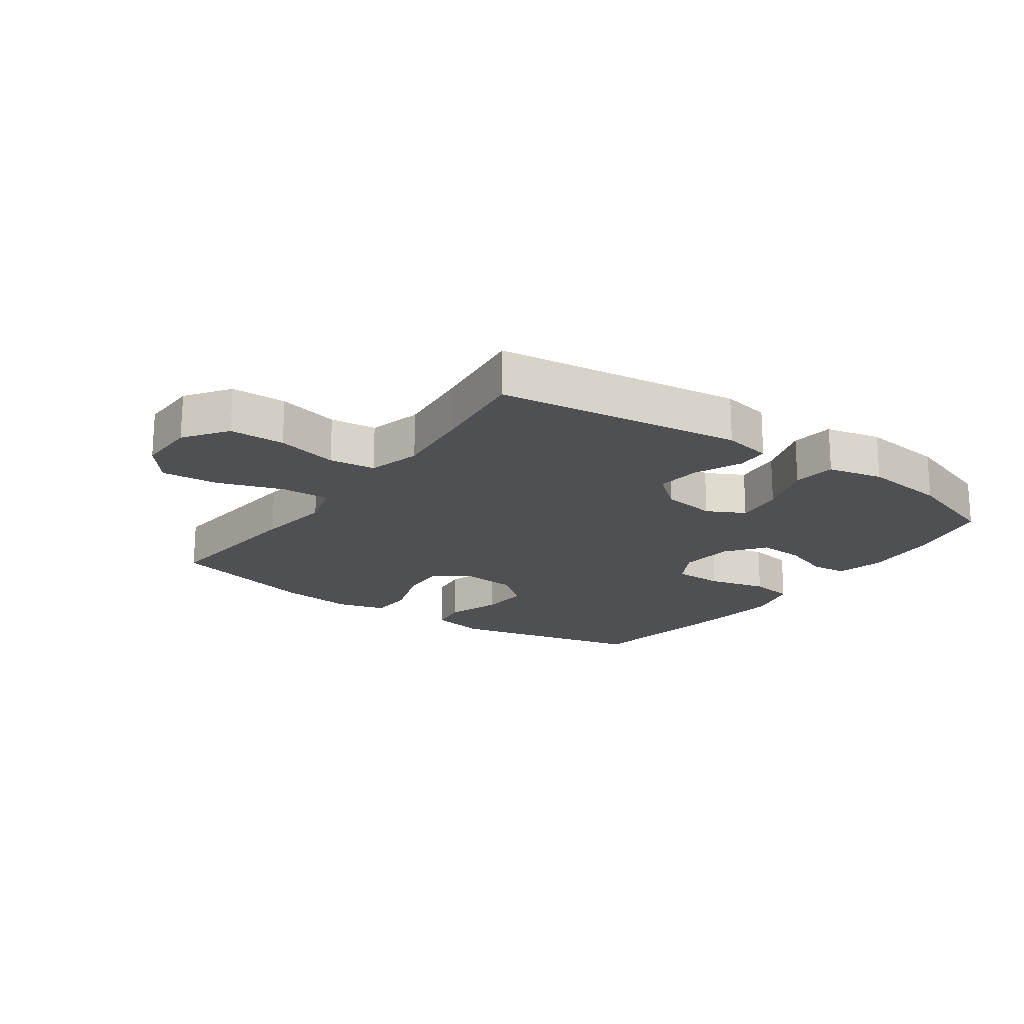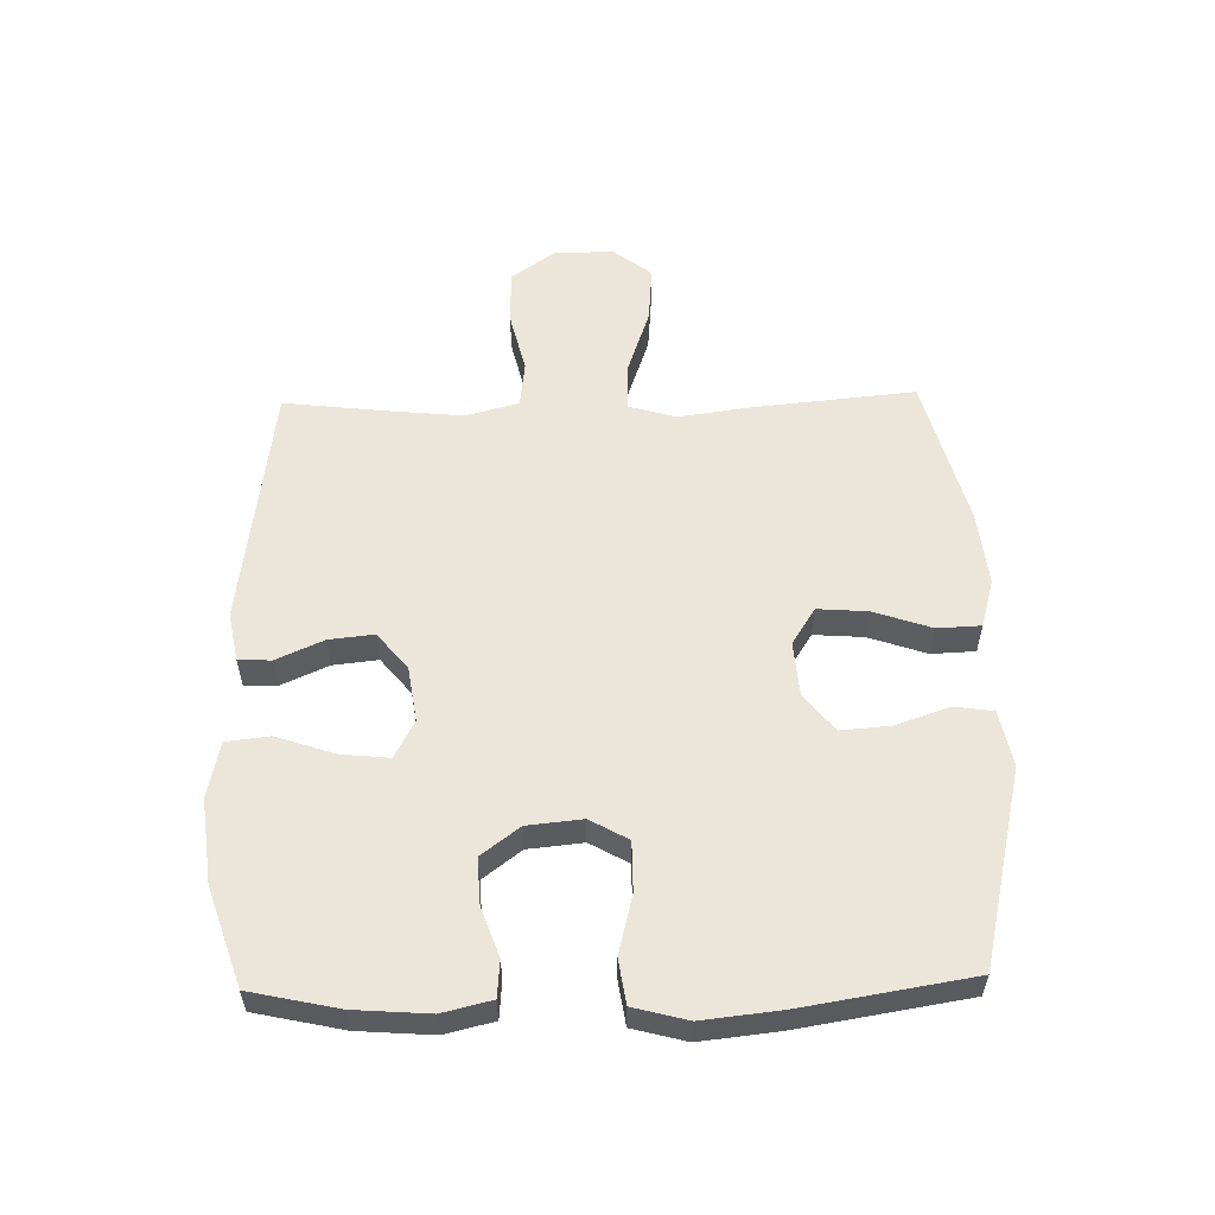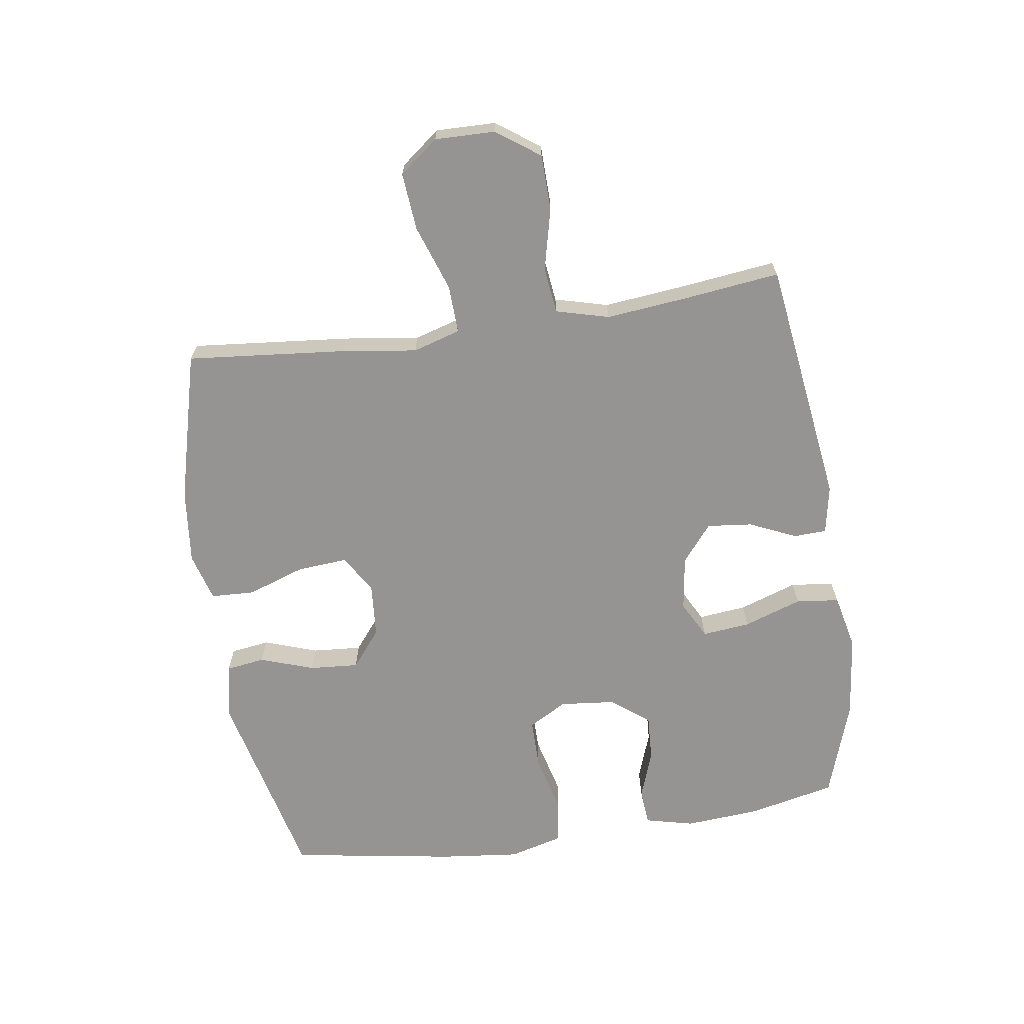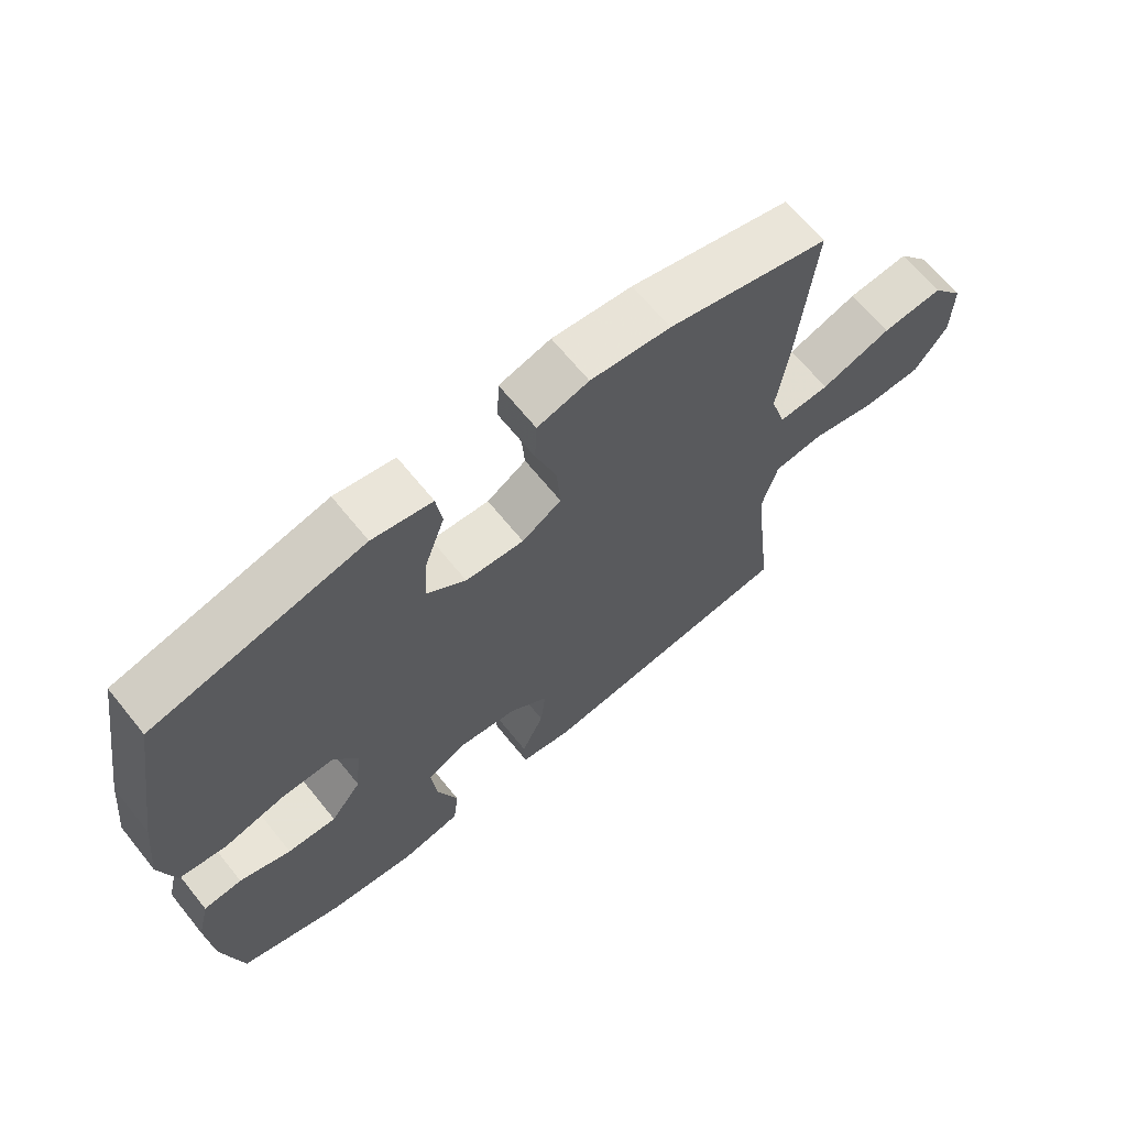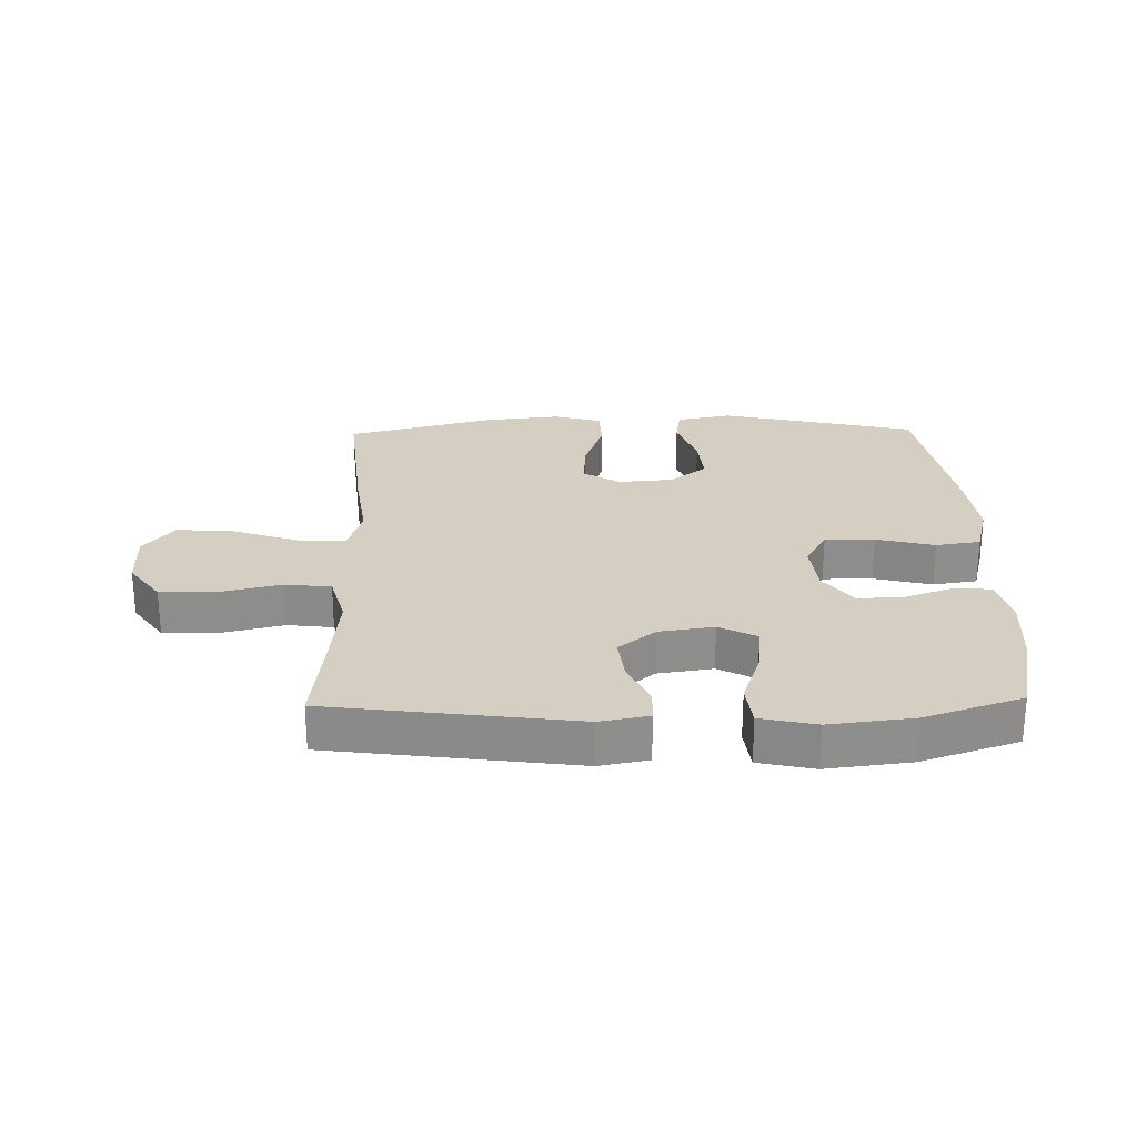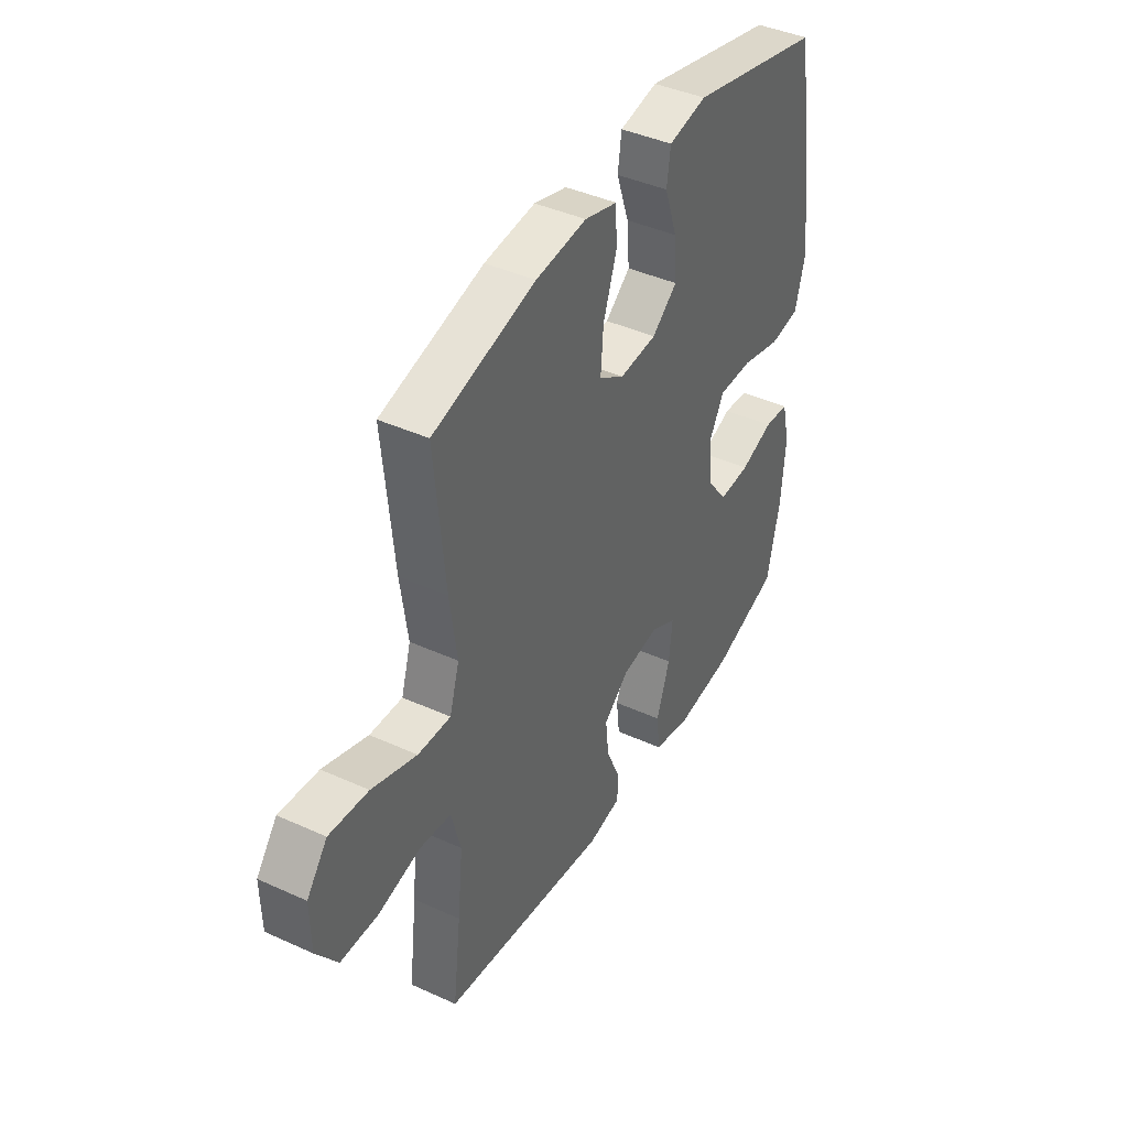
<metadata>
{"format":"obj","ext":"obj","renderer":"f3d","projection":"perspective","resolution":1024,"background":"white","views":[{"elev":-19.1,"azim":144.7,"up":"+Y"},{"elev":56.2,"azim":-91.3,"up":"+Y"},{"elev":-67.2,"azim":98.5,"up":"+Y"},{"elev":66.6,"azim":-39.0,"up":"+Z"},{"elev":25.5,"azim":178.7,"up":"+Y"},{"elev":41.7,"azim":118.8,"up":"+Z"}]}
</metadata>
<code>
v 0.5 0.07 -0.5
v 0.101 0.07 -0.554
v 0.022 0.07 -0.539
v 0.02 0.07 -0.486
v 0.054 0.07 -0.41
v 0.062 0.07 -0.337
v 0.002 0.07 -0.288
v -0.087 0.07 -0.275
v -0.148 0.07 -0.307
v -0.14 0.07 -0.385
v -0.108 0.07 -0.479
v -0.116 0.07 -0.549
v -0.206 0.07 -0.569
v -0.342 0.07 -0.553
v -0.5 0.07 -0.5
v -0.531 0.07 -0.358
v -0.54 0.07 -0.237
v -0.521 0.07 -0.158
v -0.462 0.07 -0.153
v -0.383 0.07 -0.181
v -0.308 0.07 -0.185
v -0.261 0.07 -0.123
v -0.252 0.07 -0.034
v -0.287 0.07 0.028
v -0.368 0.07 0.028
v -0.463 0.07 0.004
v -0.535 0.07 0.015
v -0.558 0.07 0.102
v -0.544 0.07 0.23
v -0.5 0.07 0.5
v -0.181 0.07 0.575
v -0.09 0.07 0.557
v -0.081 0.07 0.494
v -0.111 0.07 0.407
v -0.117 0.07 0.327
v -0.057 0.07 0.279
v 0.032 0.07 0.272
v 0.092 0.07 0.31
v 0.086 0.07 0.391
v 0.054 0.07 0.484
v 0.057 0.07 0.555
v 0.135 0.07 0.577
v 0.256 0.07 0.564
v 0.5 0.07 0.5
v 0.475 0.07 0.242
v 0.458 0.07 0.12
v 0.481 0.07 0.043
v 0.559 0.07 0.046
v 0.666 0.07 0.083
v 0.759 0.07 0.091
v 0.808 0.07 0.028
v 0.806 0.07 -0.069
v 0.756 0.07 -0.139
v 0.666 0.07 -0.141
v 0.566 0.07 -0.117
v 0.491 0.07 -0.126
v 0.468 0.07 -0.212
v 0.481 0.07 -0.34
v 0.5 0 -0.5
v 0.101 0 -0.554
v 0.022 0 -0.539
v 0.02 0 -0.486
v 0.054 0 -0.41
v 0.062 0 -0.337
v 0.002 0 -0.288
v -0.087 0 -0.275
v -0.148 0 -0.307
v -0.14 0 -0.385
v -0.108 0 -0.479
v -0.116 0 -0.549
v -0.206 0 -0.569
v -0.342 0 -0.553
v -0.5 0 -0.5
v -0.531 0 -0.358
v -0.54 0 -0.237
v -0.521 0 -0.158
v -0.462 0 -0.153
v -0.383 0 -0.181
v -0.308 0 -0.185
v -0.261 0 -0.123
v -0.252 0 -0.034
v -0.287 0 0.028
v -0.368 0 0.028
v -0.463 0 0.004
v -0.535 0 0.015
v -0.558 0 0.102
v -0.544 0 0.23
v -0.5 0 0.5
v -0.181 0 0.575
v -0.09 0 0.557
v -0.081 0 0.494
v -0.111 0 0.407
v -0.117 0 0.327
v -0.057 0 0.279
v 0.032 0 0.272
v 0.092 0 0.31
v 0.086 0 0.391
v 0.054 0 0.484
v 0.057 0 0.555
v 0.135 0 0.577
v 0.256 0 0.564
v 0.5 0 0.5
v 0.475 0 0.242
v 0.458 0 0.12
v 0.481 0 0.043
v 0.559 0 0.046
v 0.666 0 0.083
v 0.759 0 0.091
v 0.808 0 0.028
v 0.806 0 -0.069
v 0.756 0 -0.139
v 0.666 0 -0.141
v 0.566 0 -0.117
v 0.491 0 -0.126
v 0.468 0 -0.212
v 0.481 0 -0.34
f 52 53 54 55
f 52 55 56
f 51 52 56
f 48 49 50 51
f 47 48 51 56
f 46 47 56 57
f 44 45 46
f 43 44 46
f 42 43 46 57
f 39 40 41 42
f 38 39 42 57
f 31 32 33 34
f 31 34 35
f 30 31 35
f 29 30 35 36
f 25 26 27 28
f 24 25 28 29
f 17 18 19 20
f 17 20 21
f 16 17 21
f 15 16 21
f 14 15 21 22
f 10 11 12 13
f 9 10 13 14
f 2 3 4 5
f 58 1 2 5
f 58 5 6
f 37 38 57 58
f 37 58 6 7
f 24 29 36 37
f 23 24 37 7
f 22 23 7 8
f 9 14 22
f 8 9 22
f 113 112 111 110
f 114 113 110
f 114 110 109
f 109 108 107 106
f 114 109 106 105
f 115 114 105 104
f 104 103 102
f 104 102 101
f 115 104 101 100
f 100 99 98 97
f 115 100 97 96
f 92 91 90 89
f 93 92 89
f 93 89 88
f 94 93 88 87
f 86 85 84 83
f 87 86 83 82
f 78 77 76 75
f 79 78 75
f 79 75 74
f 79 74 73
f 80 79 73 72
f 71 70 69 68
f 72 71 68 67
f 63 62 61 60
f 63 60 59 116
f 64 63 116
f 116 115 96 95
f 65 64 116 95
f 95 94 87 82
f 65 95 82 81
f 66 65 81 80
f 80 72 67
f 80 67 66
f 1 59 60 2
f 2 60 61 3
f 3 61 62 4
f 4 62 63 5
f 5 63 64 6
f 6 64 65 7
f 7 65 66 8
f 8 66 67 9
f 9 67 68 10
f 10 68 69 11
f 11 69 70 12
f 12 70 71 13
f 13 71 72 14
f 14 72 73 15
f 15 73 74 16
f 16 74 75 17
f 17 75 76 18
f 18 76 77 19
f 19 77 78 20
f 20 78 79 21
f 21 79 80 22
f 22 80 81 23
f 23 81 82 24
f 24 82 83 25
f 25 83 84 26
f 26 84 85 27
f 27 85 86 28
f 28 86 87 29
f 29 87 88 30
f 30 88 89 31
f 31 89 90 32
f 32 90 91 33
f 33 91 92 34
f 34 92 93 35
f 35 93 94 36
f 36 94 95 37
f 37 95 96 38
f 38 96 97 39
f 39 97 98 40
f 40 98 99 41
f 41 99 100 42
f 42 100 101 43
f 43 101 102 44
f 44 102 103 45
f 45 103 104 46
f 46 104 105 47
f 47 105 106 48
f 48 106 107 49
f 49 107 108 50
f 50 108 109 51
f 51 109 110 52
f 52 110 111 53
f 53 111 112 54
f 54 112 113 55
f 55 113 114 56
f 56 114 115 57
f 57 115 116 58
f 58 116 59 1

</code>
